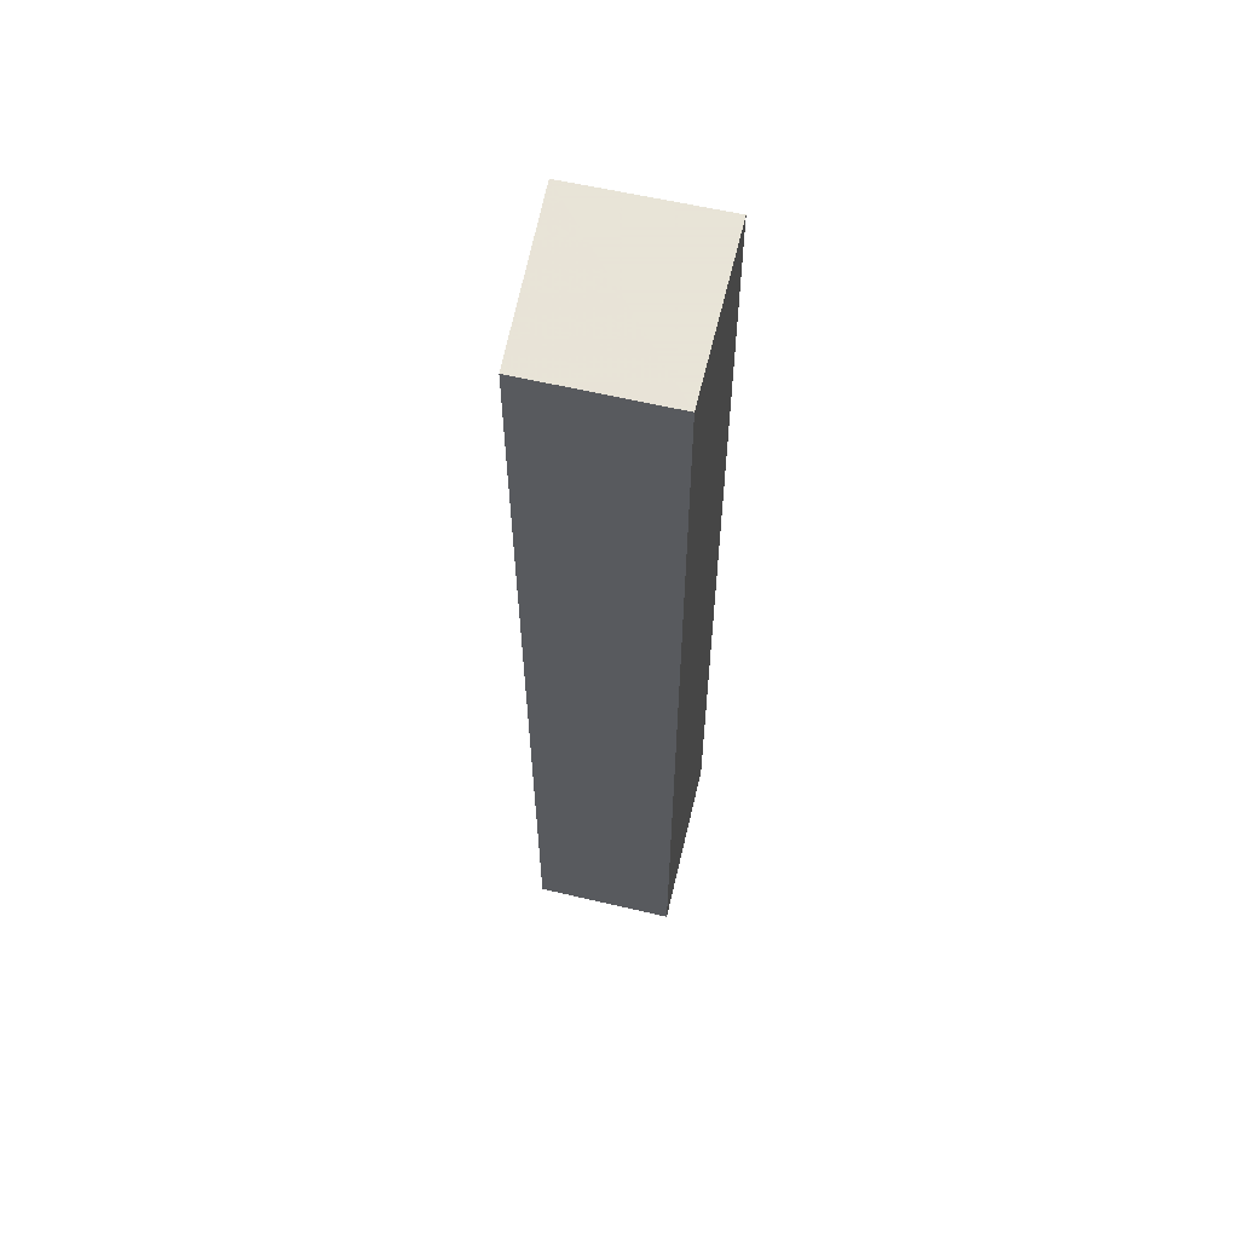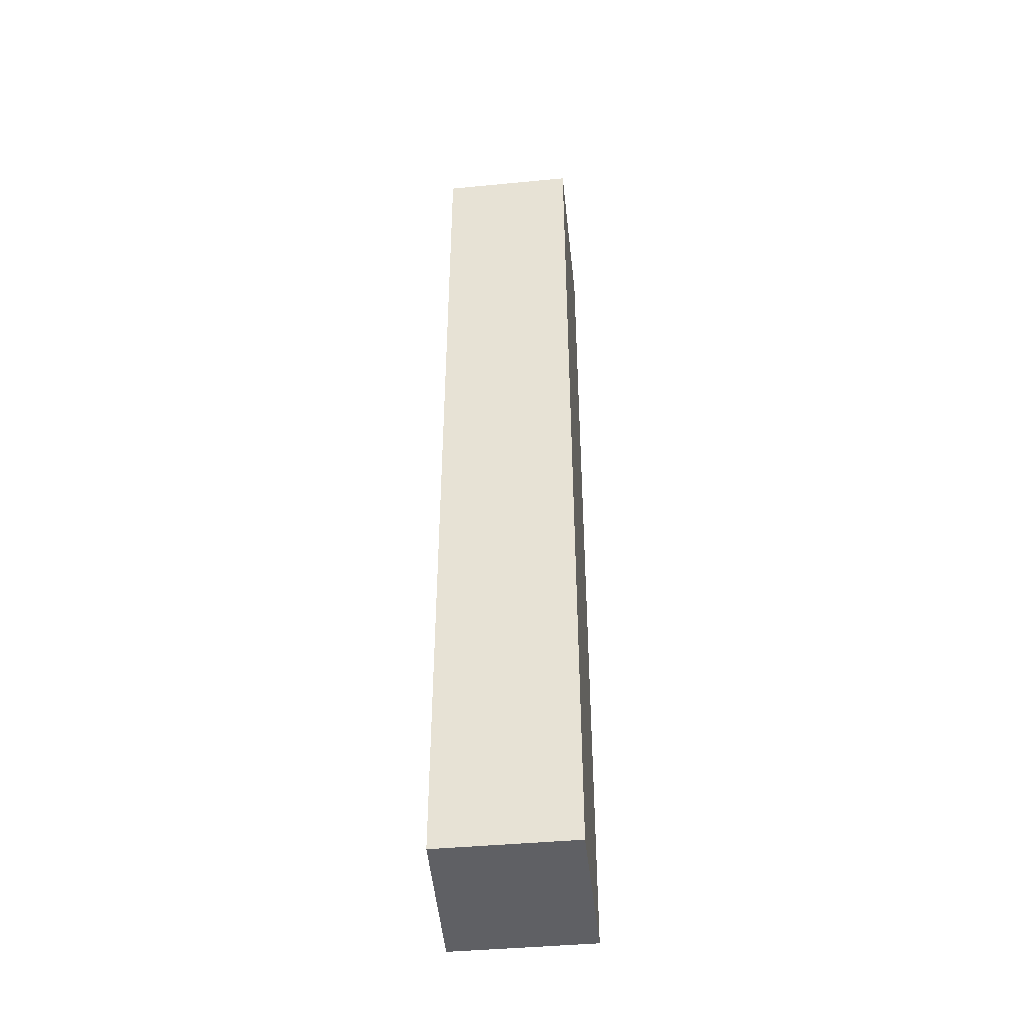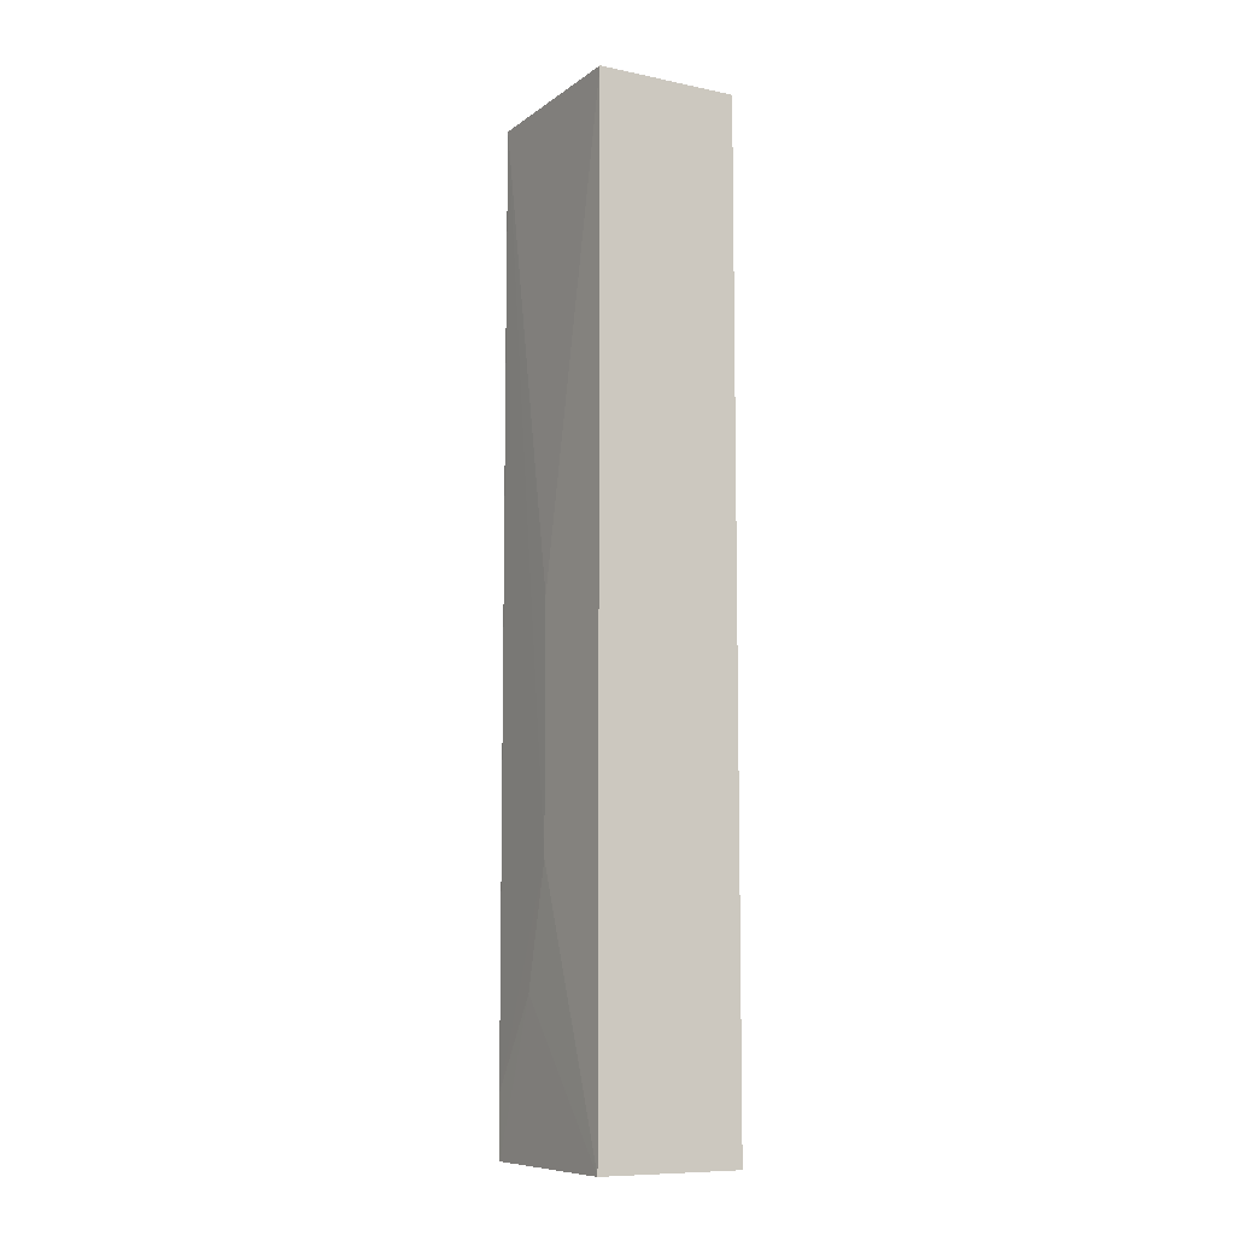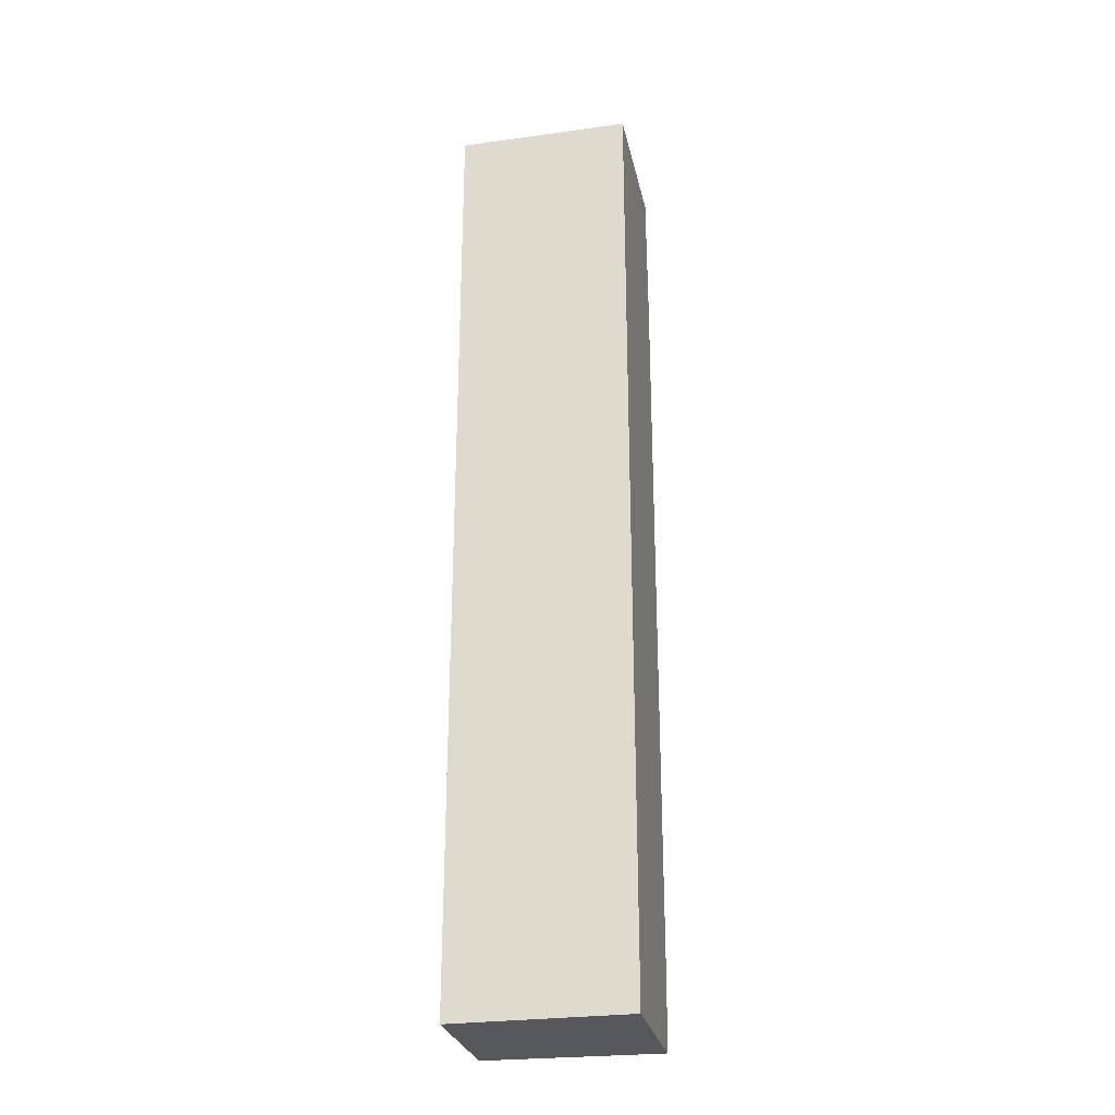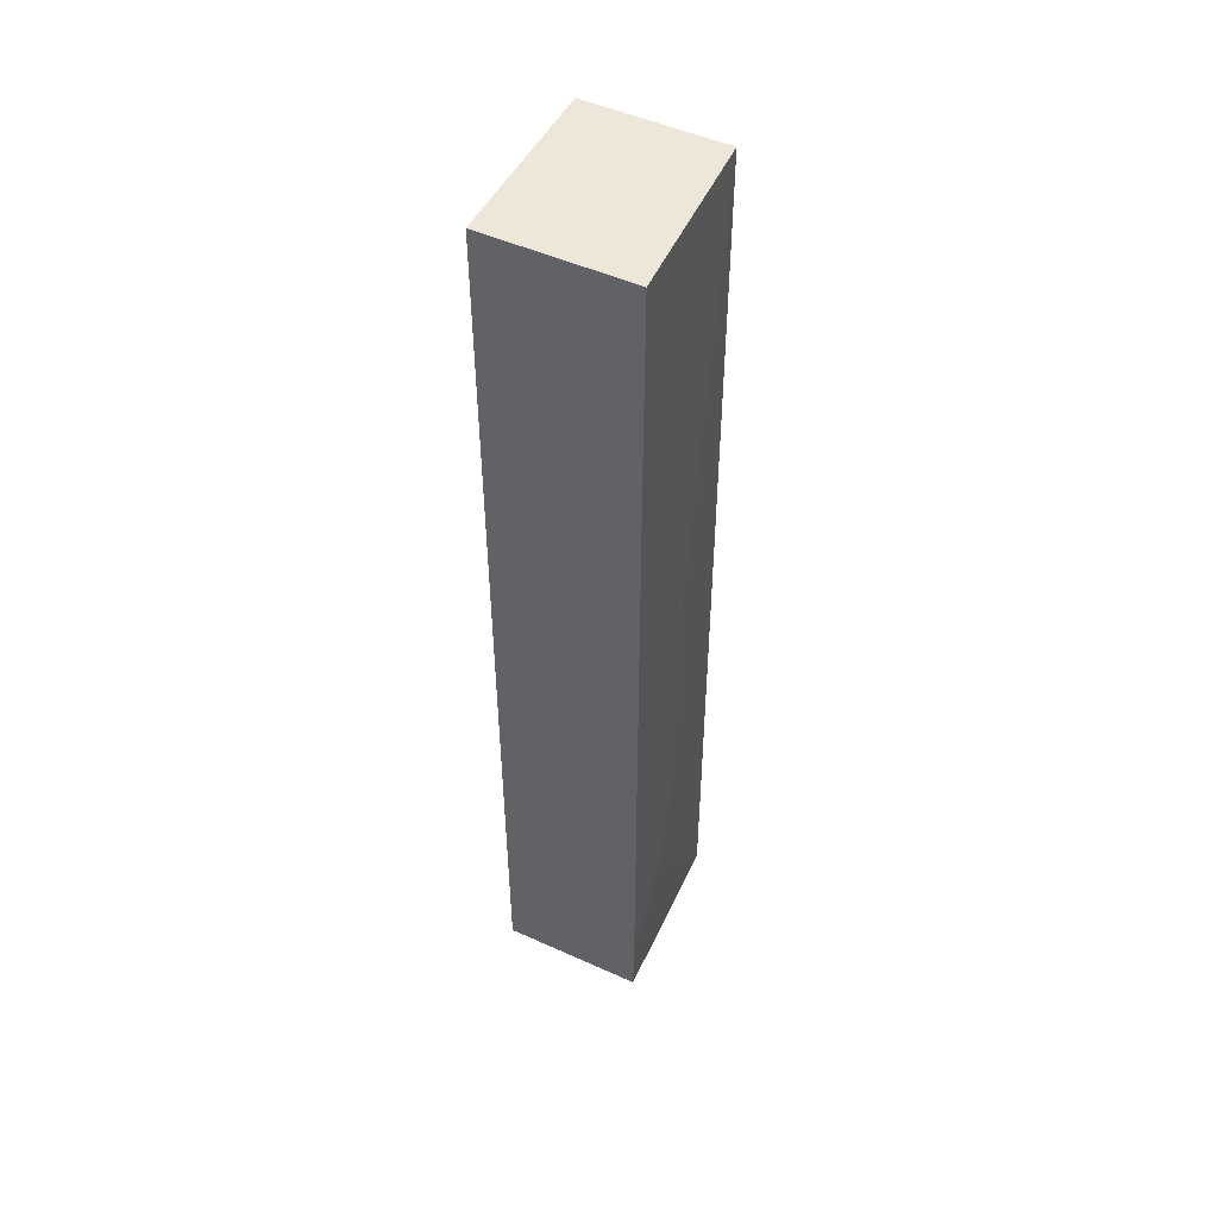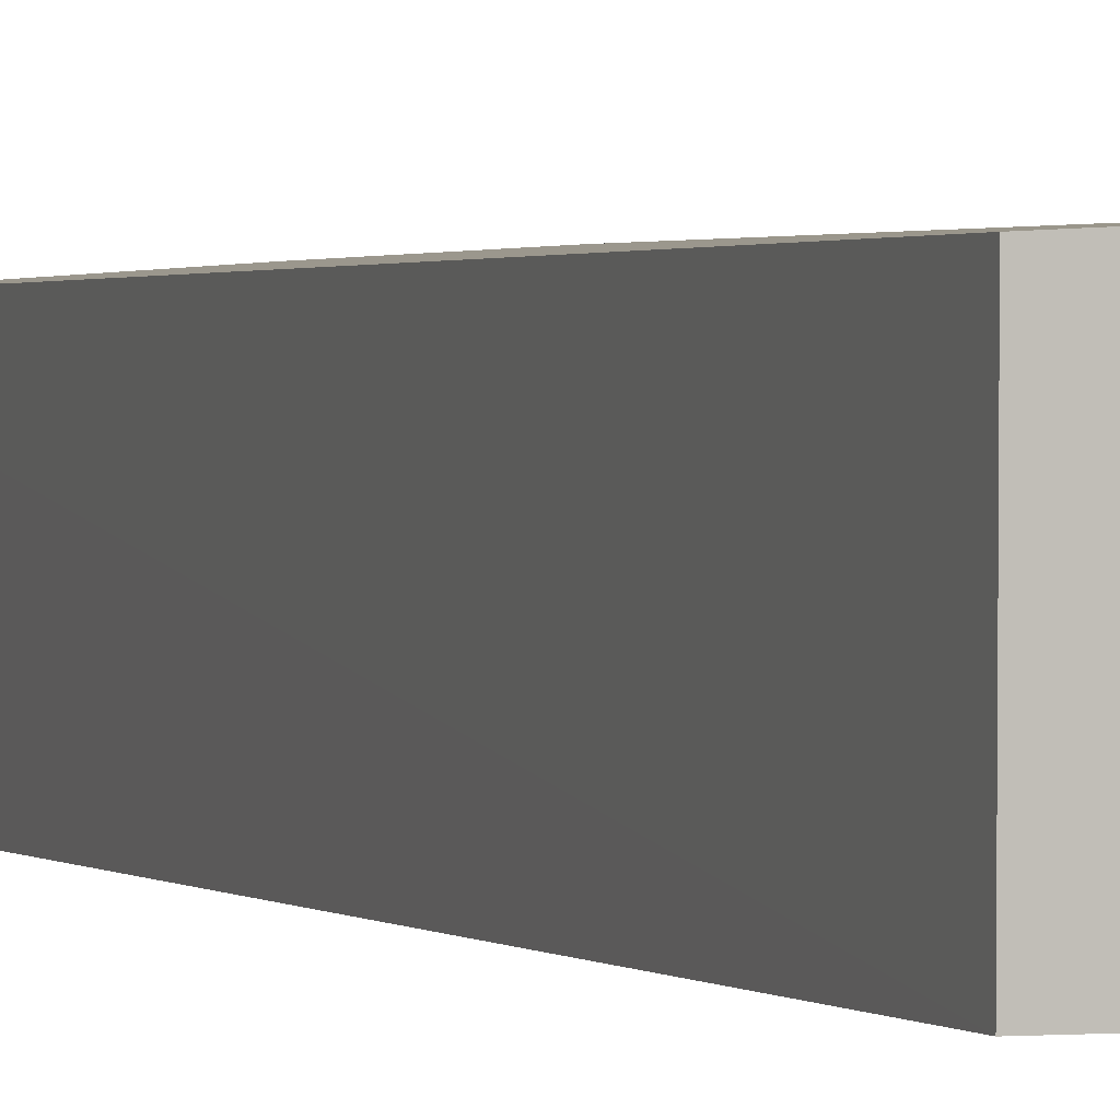
<metadata>
{"format":"obj","ext":"obj","renderer":"f3d","projection":"perspective","resolution":1024,"background":"white","views":[{"elev":61.4,"azim":-76.8,"up":"+Z"},{"elev":-43.7,"azim":-83.8,"up":"+Z"},{"elev":-9.7,"azim":-118.1,"up":"+Z"},{"elev":-27.8,"azim":11.9,"up":"+Z"},{"elev":49.7,"azim":116.4,"up":"+Z"},{"elev":1.0,"azim":-19.1,"up":"+Y"}]}
</metadata>
<code>
v -0.0206 0.02438 0.07595
v -0.0206 0.01545 0.07595
v -0.02059 0.02431 0.01697
v -0.0313 0.02392 0.01698
v -0.03132 0.01545 0.07595
v -0.0206 0.01545 0.01697
v -0.02589 0.02433 0.03306
v -0.02054 0.02438 0.06702
v -0.03128 0.02386 0.07595
v -0.03132 0.01545 0.01697
v -0.02411 0.02433 0.02596
v -0.02056 0.02436 0.02058
v -0.02586 0.02432 0.04733
f 5 2 1
f 6 2 5
f 8 1 2
f 8 2 6
f 9 5 1
f 9 4 5
f 10 4 3
f 10 3 6
f 10 6 5
f 10 5 4
f 11 3 4
f 11 4 7
f 12 8 6
f 12 6 3
f 12 3 11
f 12 1 8
f 12 11 7
f 12 7 1
f 13 9 1
f 13 1 7
f 13 7 4
f 13 4 9

</code>
